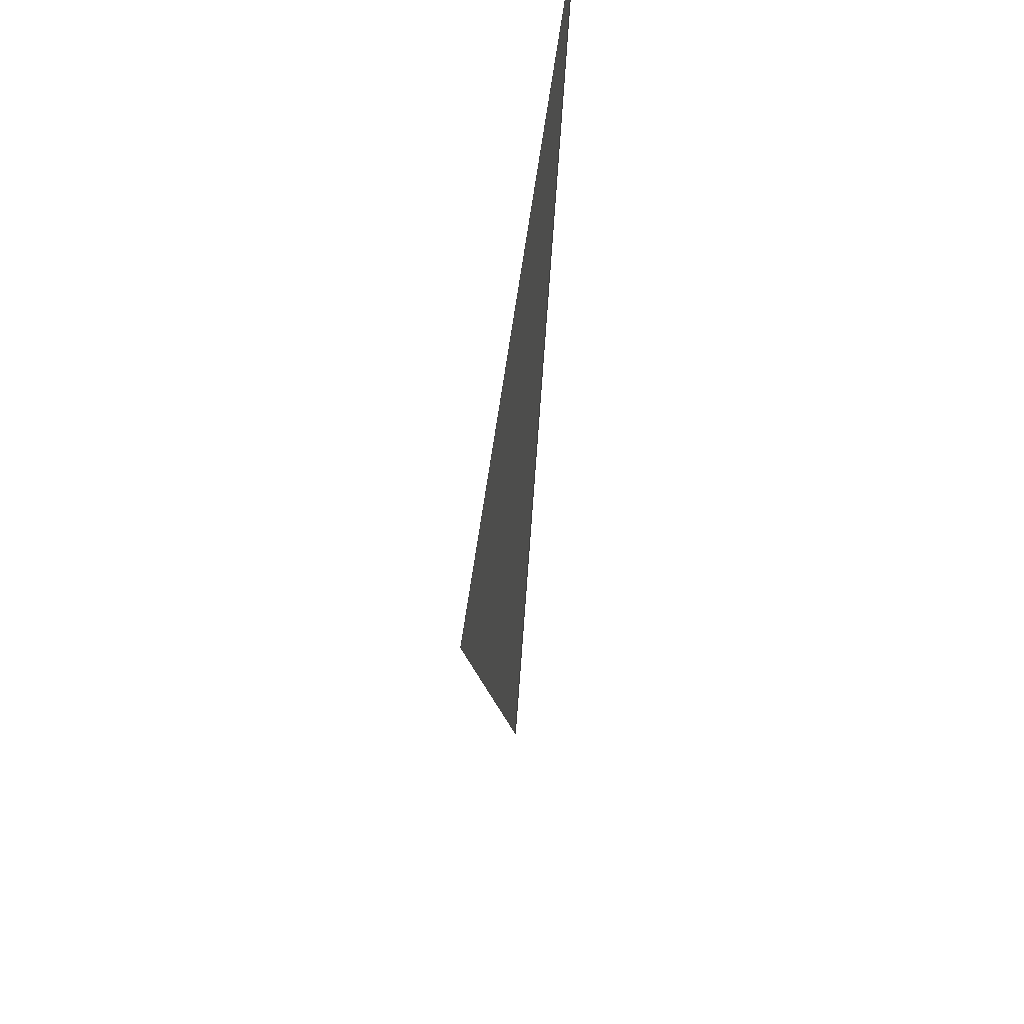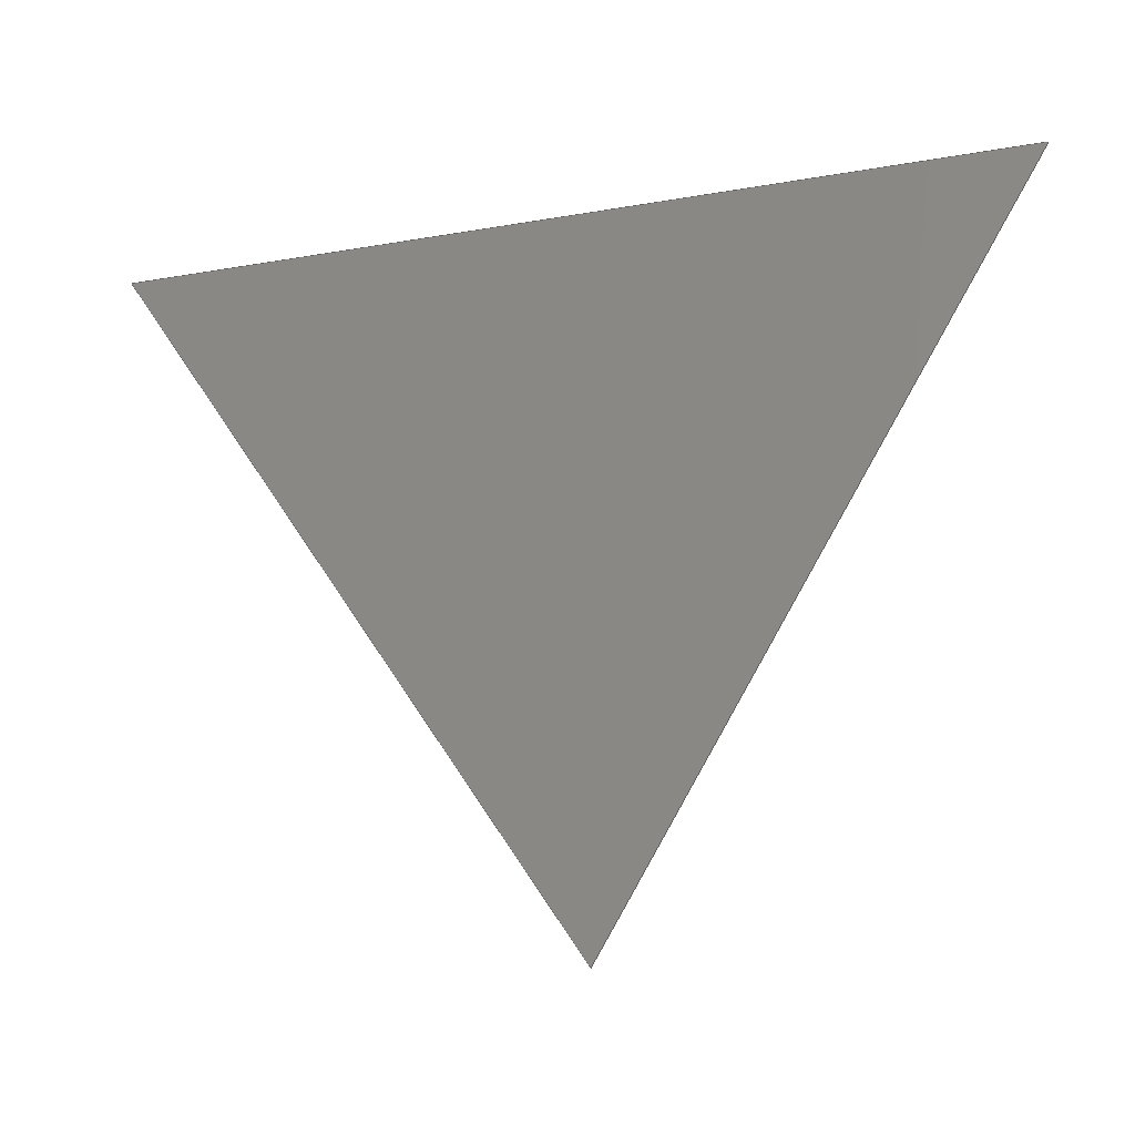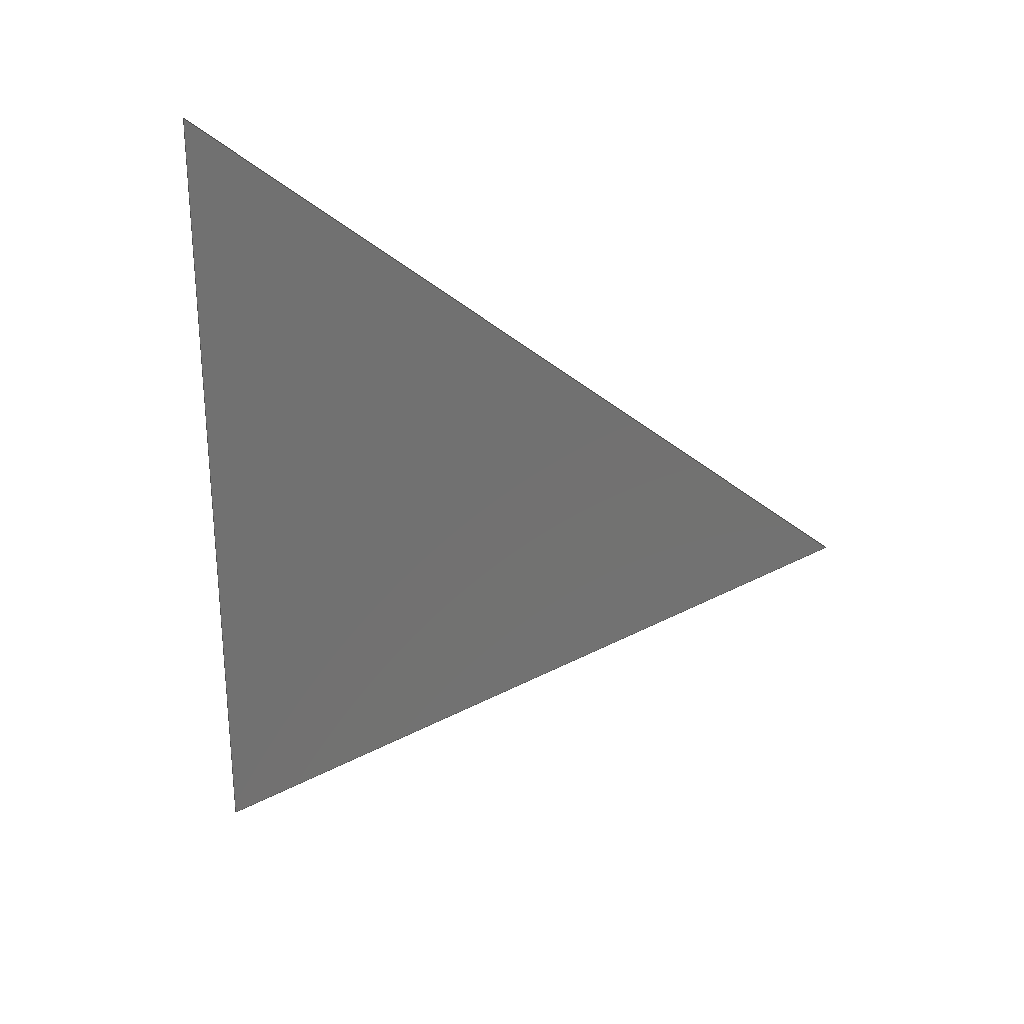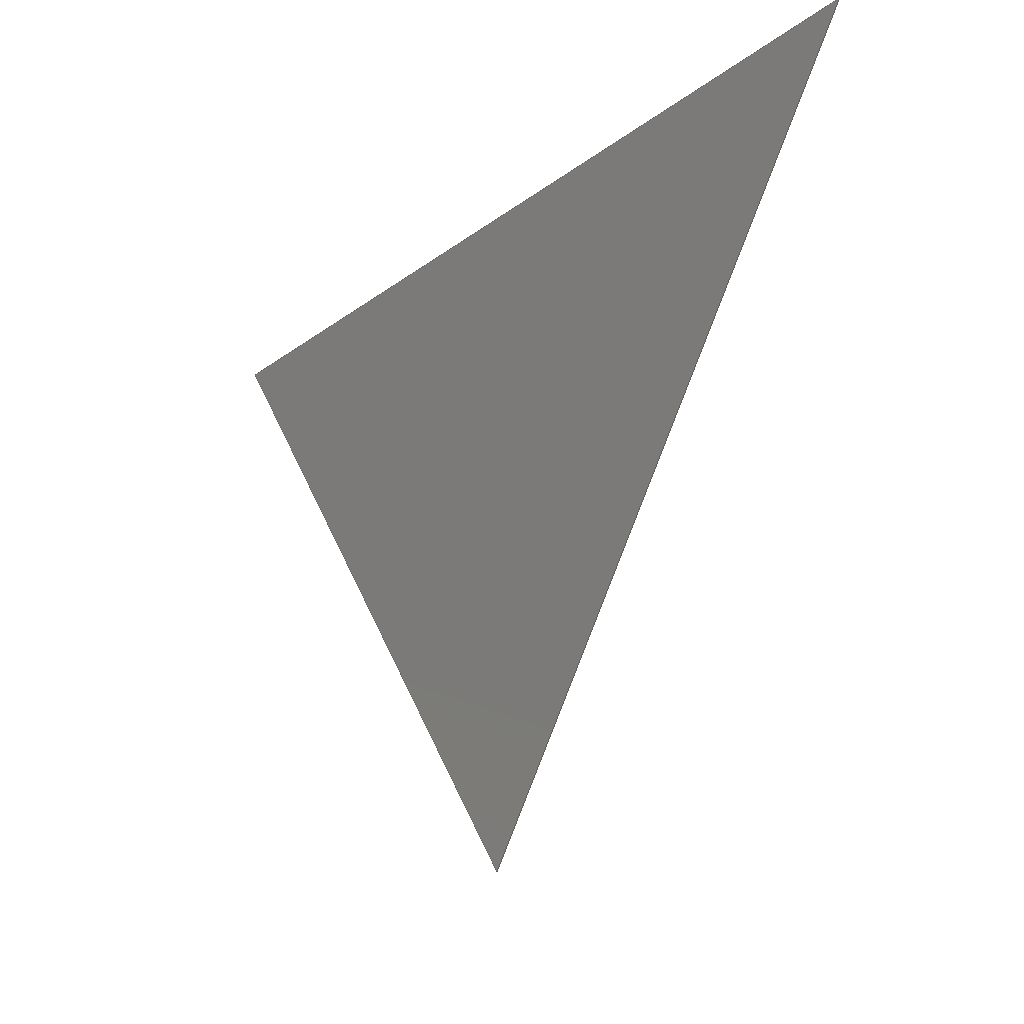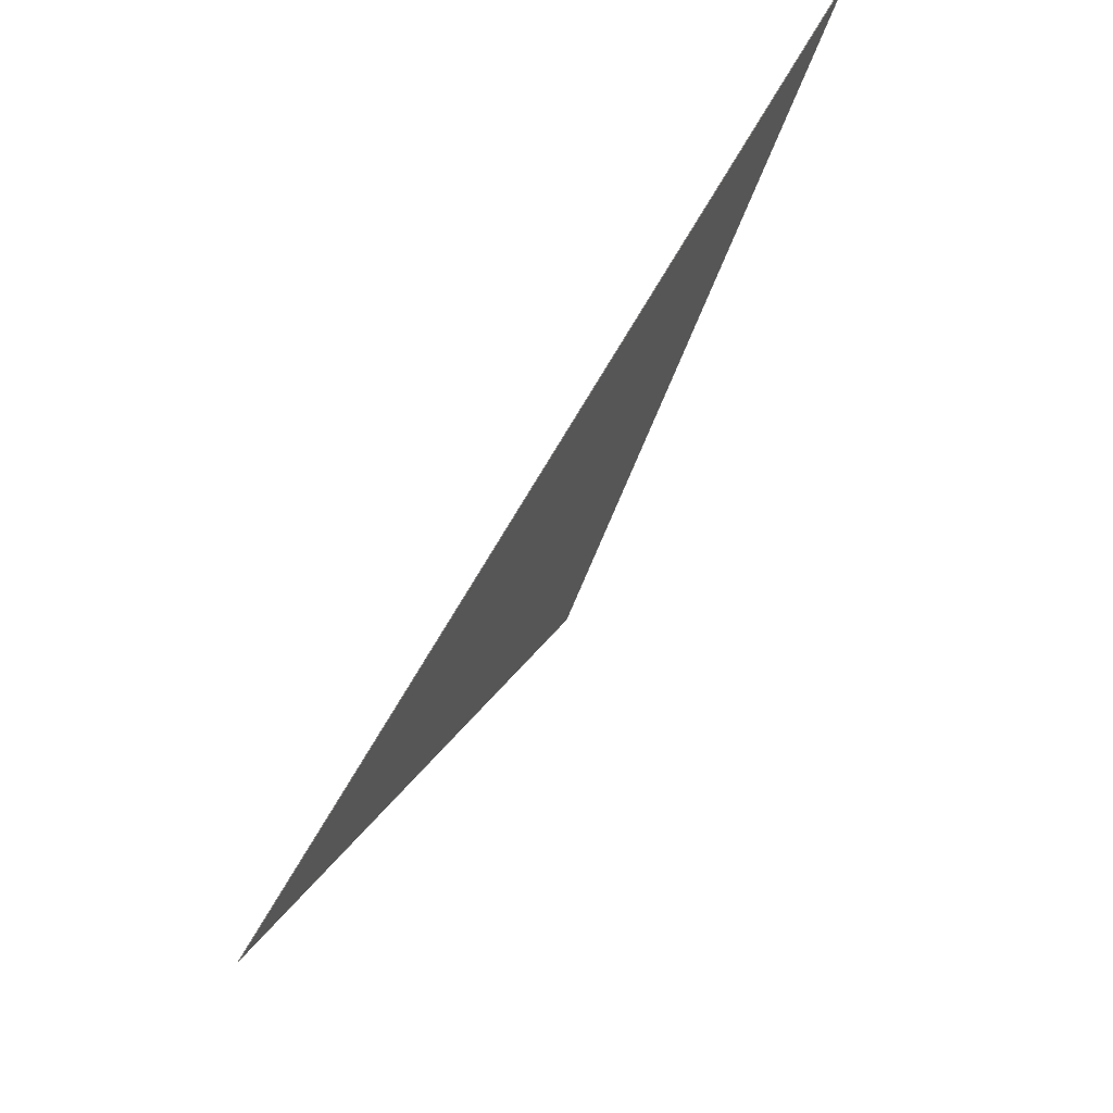
<metadata>
{"format":"step","ext":"step","renderer":"f3d","projection":"perspective","resolution":1024,"background":"white","views":[{"elev":-56.0,"azim":-8.0,"up":"+Z"},{"elev":-23.8,"azim":-73.4,"up":"+Z"},{"elev":24.6,"azim":98.4,"up":"+Y"},{"elev":-28.0,"azim":137.5,"up":"+Z"},{"elev":76.8,"azim":-149.2,"up":"+Z"}]}
</metadata>
<code>
ISO-10303-21;
DATA;
#1 = APPLICATION_PROTOCOL_DEFINITION('international standard',
  'automotive_design',2000,#2);
#2 = APPLICATION_CONTEXT(
  'core data for automotive mechanical design processes');
#3 = SHAPE_DEFINITION_REPRESENTATION(#4,#10);
#4 = PRODUCT_DEFINITION_SHAPE('','',#5);
#5 = PRODUCT_DEFINITION('design','',#6,#9);
#6 = PRODUCT_DEFINITION_FORMATION('','',#7);
#7 = PRODUCT('Open CASCADE STEP translator 7.7 117',
  'Open CASCADE STEP translator 7.7 117','',(#8));
#8 = PRODUCT_CONTEXT('',#2,'mechanical');
#9 = PRODUCT_DEFINITION_CONTEXT('part definition',#2,'design');
#10 = MANIFOLD_SURFACE_SHAPE_REPRESENTATION('',(#11,#15),#73);
#11 = AXIS2_PLACEMENT_3D('',#12,#13,#14);
#12 = CARTESIAN_POINT('',(0,0,0));
#13 = DIRECTION('',(0,0,1));
#14 = DIRECTION('',(1,0,-0));
#15 = SHELL_BASED_SURFACE_MODEL('',(#16));
#16 = OPEN_SHELL('',(#17));
#17 = ADVANCED_FACE('',(#18),#32,.T.);
#18 = FACE_BOUND('',#19,.T.);
#19 = EDGE_LOOP('',(#20,#43,#59));
#20 = ORIENTED_EDGE('',*,*,#21,.T.);
#21 = EDGE_CURVE('',#22,#24,#26,.T.);
#22 = VERTEX_POINT('',#23);
#23 = CARTESIAN_POINT('',(0.07373,-0.0003,
    -0.0627));
#24 = VERTEX_POINT('',#25);
#25 = CARTESIAN_POINT('',(0.07373,-0.0738,
    0.0611));
#26 = SURFACE_CURVE('',#27,(#31),.PCURVE_S1);
#27 = LINE('',#28,#29);
#28 = CARTESIAN_POINT('',(0.07373,-0.0003,
    -0.0627));
#29 = VECTOR('',#30,1);
#30 = DIRECTION('',(0,-0.5105,0.8599));
#31 = PCURVE('',#32,#37);
#32 = PLANE('',#33);
#33 = AXIS2_PLACEMENT_3D('',#34,#35,#36);
#34 = CARTESIAN_POINT('',(0.07373,0.002378,
    0.02076));
#35 = DIRECTION('',(-1,-0,-0));
#36 = DIRECTION('',(0,0,-1));
#37 = DEFINITIONAL_REPRESENTATION('',(#38),#42);
#38 = LINE('',#39,#40);
#39 = CARTESIAN_POINT('',(0.08346,0.002678));
#40 = VECTOR('',#41,1);
#41 = DIRECTION('',(-0.8599,0.5105));
#42 = ( GEOMETRIC_REPRESENTATION_CONTEXT(2) 
PARAMETRIC_REPRESENTATION_CONTEXT() REPRESENTATION_CONTEXT('2D SPACE',''
  ) );
#43 = ORIENTED_EDGE('',*,*,#44,.T.);
#44 = EDGE_CURVE('',#24,#45,#47,.T.);
#45 = VERTEX_POINT('',#46);
#46 = CARTESIAN_POINT('',(0.07373,0.0801,
    0.0617));
#47 = SURFACE_CURVE('',#48,(#52),.PCURVE_S1);
#48 = LINE('',#49,#50);
#49 = CARTESIAN_POINT('',(0.07373,-0.0738,
    0.0611));
#50 = VECTOR('',#51,1);
#51 = DIRECTION('',(0,1,0.003899));
#52 = PCURVE('',#32,#53);
#53 = DEFINITIONAL_REPRESENTATION('',(#54),#58);
#54 = LINE('',#55,#56);
#55 = CARTESIAN_POINT('',(-0.04034,0.07618));
#56 = VECTOR('',#57,1);
#57 = DIRECTION('',(-0.003899,-1));
#58 = ( GEOMETRIC_REPRESENTATION_CONTEXT(2) 
PARAMETRIC_REPRESENTATION_CONTEXT() REPRESENTATION_CONTEXT('2D SPACE',''
  ) );
#59 = ORIENTED_EDGE('',*,*,#60,.T.);
#60 = EDGE_CURVE('',#45,#22,#61,.T.);
#61 = SURFACE_CURVE('',#62,(#66),.PCURVE_S1);
#62 = LINE('',#63,#64);
#63 = CARTESIAN_POINT('',(0.07373,0.0801,
    0.0617));
#64 = VECTOR('',#65,1);
#65 = DIRECTION('',(0,-0.5428,-0.8399));
#66 = PCURVE('',#32,#67);
#67 = DEFINITIONAL_REPRESENTATION('',(#68),#72);
#68 = LINE('',#69,#70);
#69 = CARTESIAN_POINT('',(-0.04094,-0.07772));
#70 = VECTOR('',#71,1);
#71 = DIRECTION('',(0.8399,0.5428));
#72 = ( GEOMETRIC_REPRESENTATION_CONTEXT(2) 
PARAMETRIC_REPRESENTATION_CONTEXT() REPRESENTATION_CONTEXT('2D SPACE',''
  ) );
#73 = ( GEOMETRIC_REPRESENTATION_CONTEXT(3) 
GLOBAL_UNCERTAINTY_ASSIGNED_CONTEXT((#77)) GLOBAL_UNIT_ASSIGNED_CONTEXT(
(#74,#75,#76)) REPRESENTATION_CONTEXT('Context #1',
  '3D Context with UNIT and UNCERTAINTY') );
#74 = ( LENGTH_UNIT() NAMED_UNIT(*) SI_UNIT(.MILLI.,.METRE.) );
#75 = ( NAMED_UNIT(*) PLANE_ANGLE_UNIT() SI_UNIT($,.RADIAN.) );
#76 = ( NAMED_UNIT(*) SI_UNIT($,.STERADIAN.) SOLID_ANGLE_UNIT() );
#77 = UNCERTAINTY_MEASURE_WITH_UNIT(LENGTH_MEASURE(1e-07),#74,
  'distance_accuracy_value','confusion accuracy');
#78 = PRODUCT_RELATED_PRODUCT_CATEGORY('part',$,(#7));
ENDSEC;
END-ISO-10303-21;

</code>
